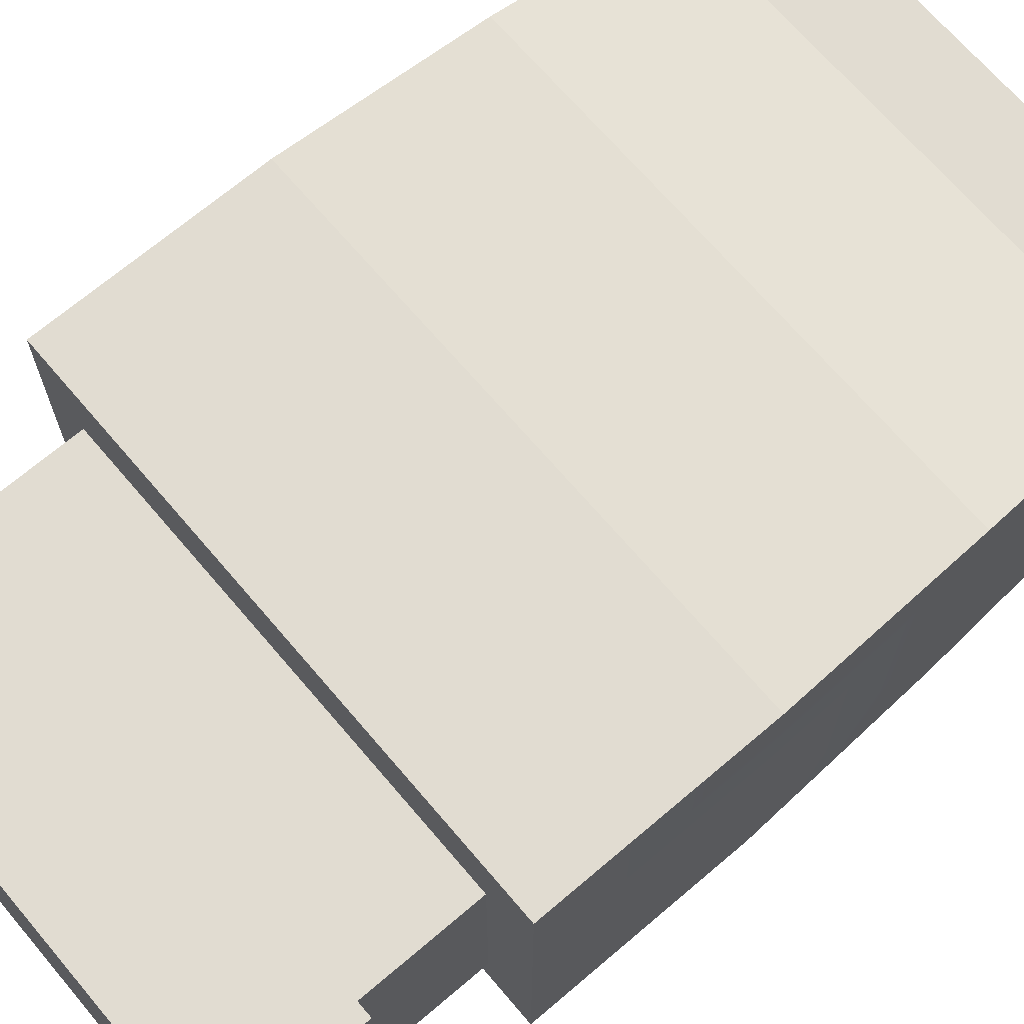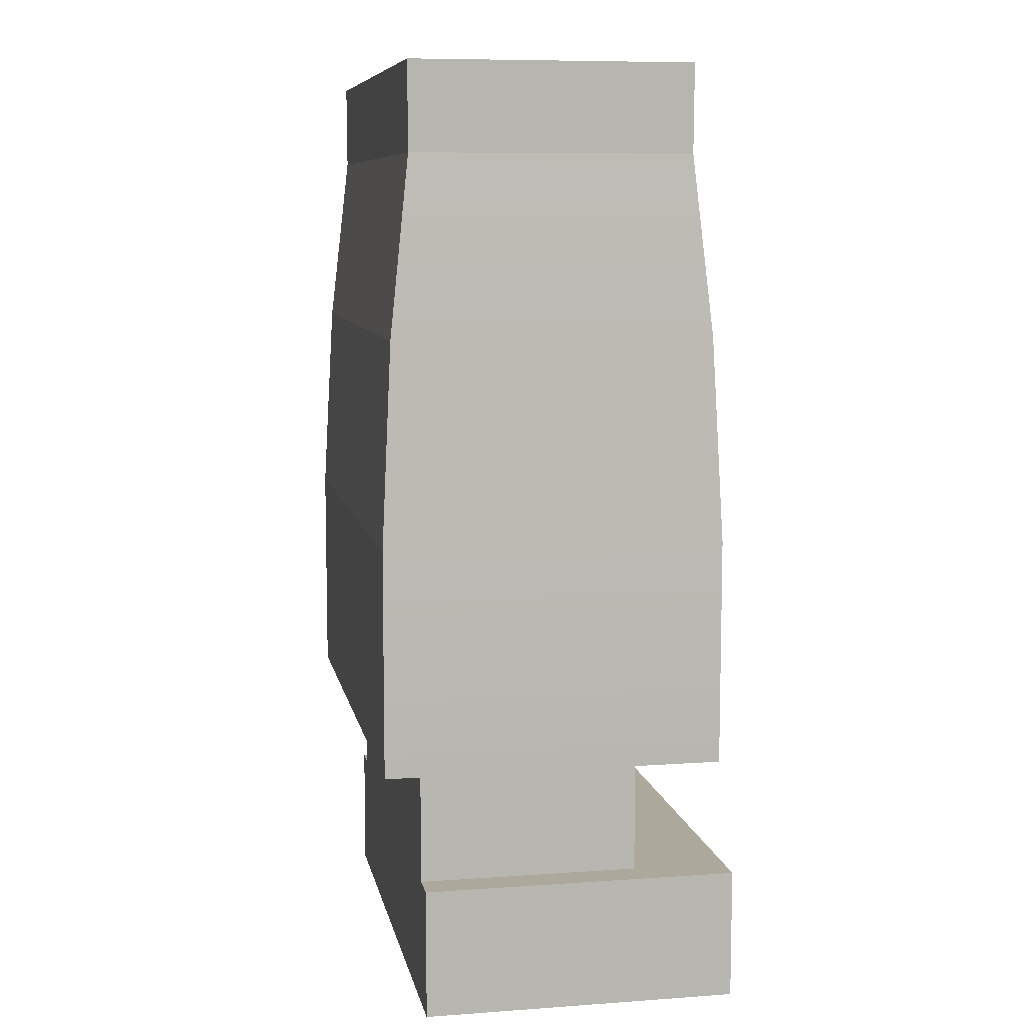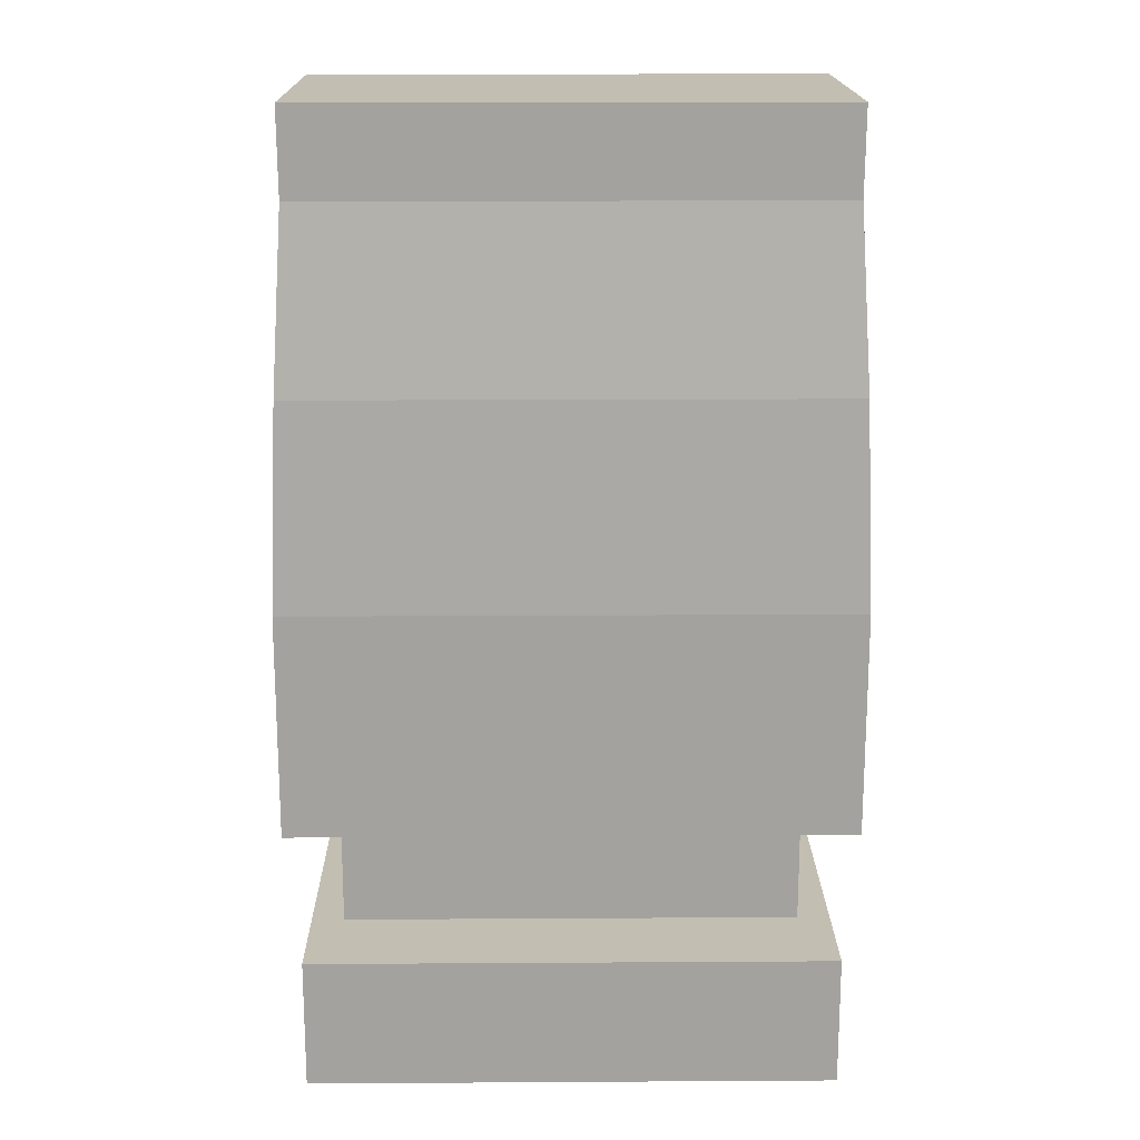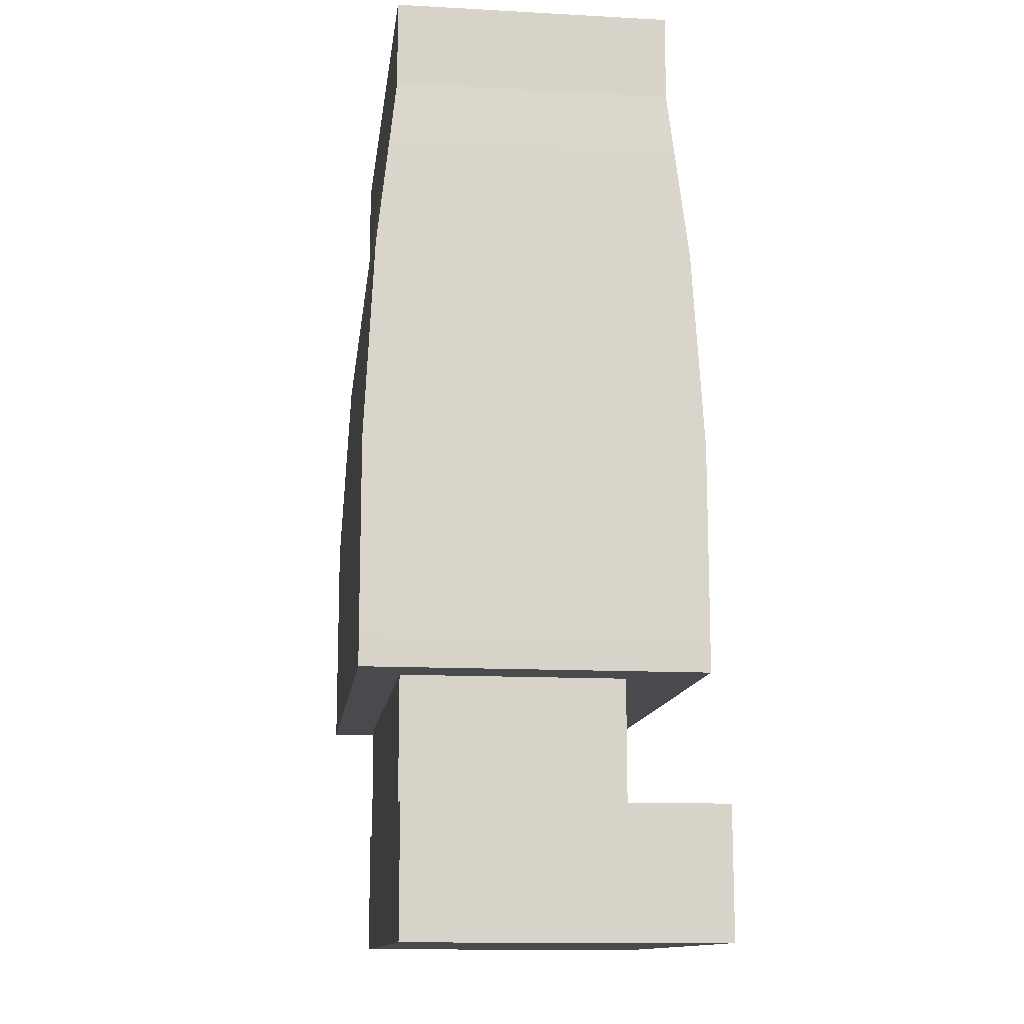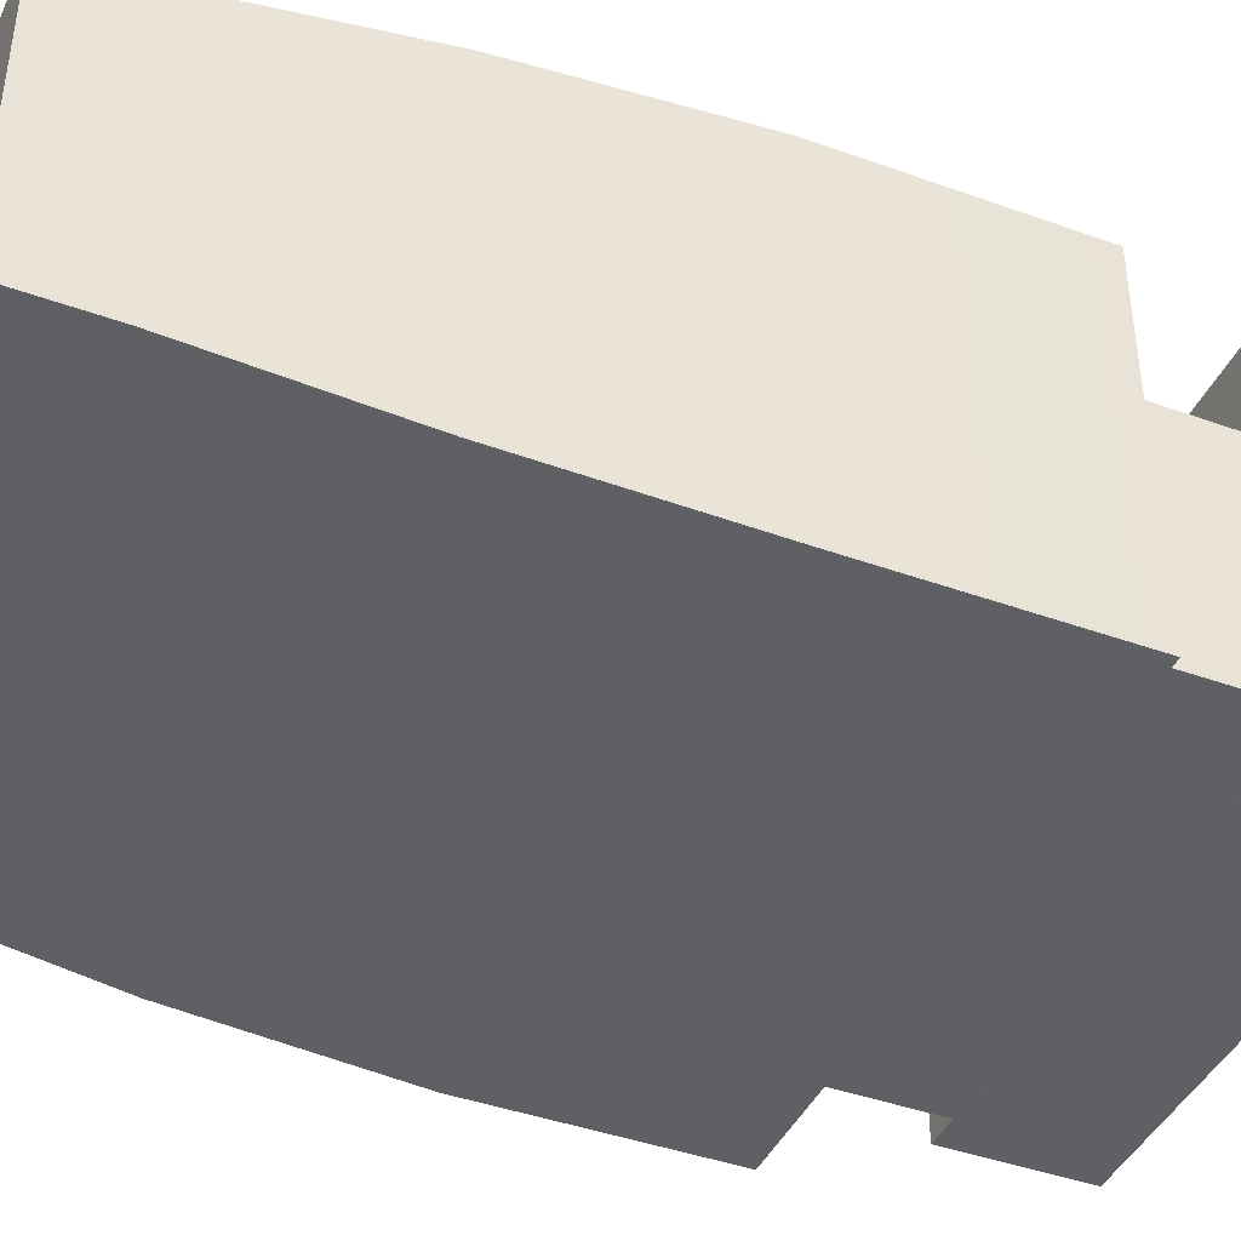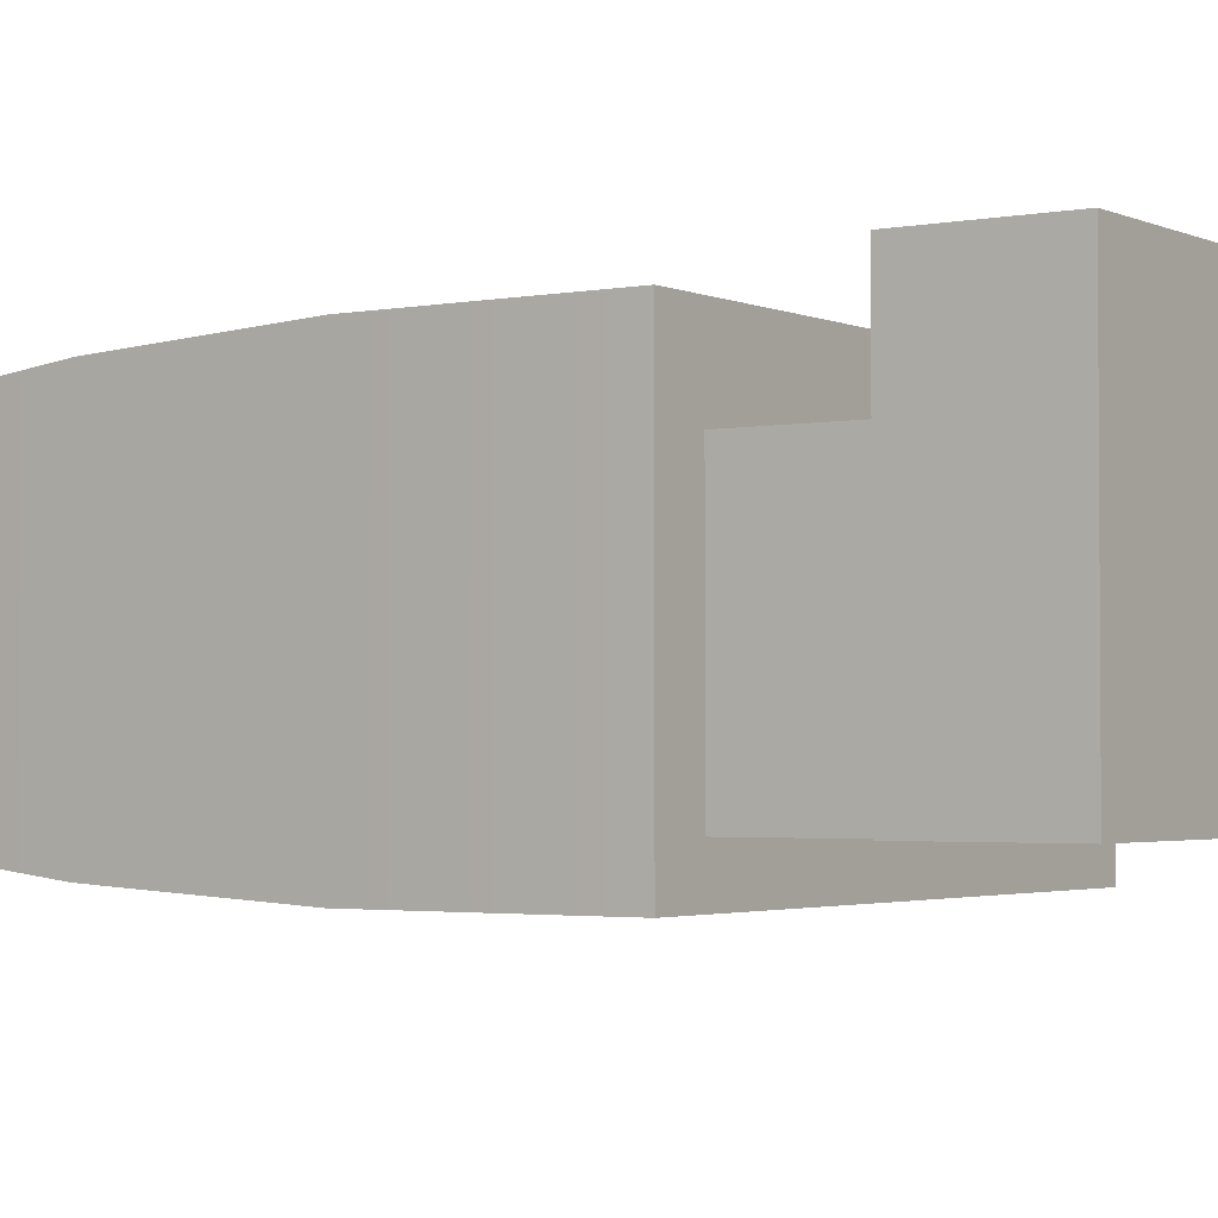
<metadata>
{"format":"obj","ext":"obj","renderer":"f3d","projection":"perspective","resolution":1024,"background":"white","views":[{"elev":69.0,"azim":49.6,"up":"+Z"},{"elev":8.5,"azim":-100.9,"up":"+Y"},{"elev":17.5,"azim":-0.7,"up":"+Y"},{"elev":-13.0,"azim":-97.0,"up":"+Y"},{"elev":-42.1,"azim":-113.4,"up":"+Z"},{"elev":-2.5,"azim":-55.9,"up":"+Z"}]}
</metadata>
<code>
g avatar_lee_gun_legs_mesh
v 0.2483 0.1241 0.151
v 0 0.1241 0.151
v 0 0.1241 -0.1513
v 0.2483 0.1241 -0.1513
v 0.2483 0.1241 -0.1513
v 0 0.1241 -0.1513
v 0 0 -0.1513
v 0.2483 0 -0.1513
v 0.08825 0.4545 0.1308
v 0.08825 0.2417 0.1308
v -0.08825 0.2417 0.1308
v -0.08825 0.4545 0.1308
v 0.2648 0.4545 0.1308
v 0.2648 0.2417 0.1308
v -0.2648 0.2417 0.1308
v -0.2648 0.4545 0.1308
v 0.2648 0.2417 -0.1916
v 0.2648 0.2417 -0.03038
v 0.2648 0.4545 -0.03038
v 0.2648 0.4545 -0.1916
v 0.2648 0.4545 0.1308
v 0.2572 0.6474 0.1209
v 0.2572 0.6474 -0.03038
v 0.2648 0.2417 0.1308
v 0.2477 0.8155 0.1022
v 0.2477 0.8155 -0.03038
v 0.2572 0.6474 -0.1817
v 0.2477 0.8155 -0.1629
v 0.2483 0 -0.1513
v 0.2483 -5.919e-08 0.151
v 0.2483 0.1241 0.151
v 0.2483 0.1241 -0.1513
v 0.2477 0.8155 -0.03038
v 0.2477 0.8155 0.1022
v 0.2483 0.8979 0.1025
v 0.2483 0.8979 -0.03038
v 0.2477 0.8155 -0.1629
v 0.2483 0.8979 -0.1632
v 0.08825 0.2417 -0.03038
v -0.08825 0.2417 -0.03038
v -0.08825 0.2417 0.1308
v 0.08825 0.2417 0.1308
v 0.2648 0.2417 -0.03038
v 0.2648 0.2417 -0.1916
v 0.08825 0.2417 -0.1916
v 0.2648 0.2417 0.1308
v -0.2648 0.2417 0.1308
v -0.2648 0.2417 -0.03038
v -0.08825 0.2417 -0.1916
v -0.2648 0.2417 -0.1916
v -0.2648 0.4545 -0.1916
v -0.2572 0.6474 -0.1817
v -0.2572 0.6474 -0.03038
v -0.2648 0.4545 -0.03038
v -0.2572 0.6474 0.1209
v -0.2648 0.4545 0.1308
v -0.2648 0.2417 -0.1916
v -0.2648 0.2417 -0.03038
v -0.2648 0.2417 0.1308
v -0.2477 0.8155 0.1022
v -0.2477 0.8155 -0.03038
v -0.2477 0.8155 -0.1629
v 0.2172 0.2494 0.06033
v 0.2172 0.1241 0.06033
v 0 0.1241 0.06033
v 0 0.2494 0.06033
v 0.2483 0 -0.1513
v 0 0 -0.1513
v 0 -5.919e-08 0.151
v 0.2483 -5.919e-08 0.151
v 0.2483 0.1241 0.151
v 0.2483 -5.919e-08 0.151
v 0 -5.919e-08 0.151
v 0 0.1241 0.151
v 0 0 -0.1513
v 0 0.1241 -0.1513
v 0 0.1241 0.151
v 0 -5.919e-08 0.151
v -0.2483 0.1241 0.151
v -0.2483 0.1241 -0.1513
v 0 0.1241 -0.1513
v 0 0.1241 0.151
v -0.2483 0.1241 -0.1513
v -0.2483 0 -0.1513
v 0 0 -0.1513
v 0 0.1241 -0.1513
v -0.08573 0.6474 -0.1817
v -0.2572 0.6474 -0.1817
v -0.2648 0.4545 -0.1916
v -0.08825 0.4545 -0.1916
v 0.08573 0.6474 -0.1817
v 0.08825 0.4545 -0.1916
v 0.2572 0.6474 -0.1817
v 0.2648 0.4545 -0.1916
v -0.2483 0 -0.1513
v -0.2483 0.1241 -0.1513
v -0.2483 0.1241 0.151
v -0.2483 -5.919e-08 0.151
v -0.2477 0.8155 -0.1629
v -0.2483 0.8979 -0.1632
v -0.2483 0.8979 -0.03038
v -0.2477 0.8155 -0.03038
v -0.2483 0.8979 0.1025
v -0.2477 0.8155 0.1022
v -0.08257 0.8155 -0.1629
v -0.2477 0.8155 -0.1629
v -0.2572 0.6474 -0.1817
v -0.08573 0.6474 -0.1817
v 0.08257 0.8155 -0.1629
v 0.08573 0.6474 -0.1817
v 0.2477 0.8155 -0.1629
v 0.2572 0.6474 -0.1817
v -0.2172 0.2494 0.06033
v 0 0.2494 0.06033
v 0 0.1241 0.06033
v -0.2172 0.1241 0.06033
v -0.2483 0 -0.1513
v -0.2483 -5.919e-08 0.151
v 0 -5.919e-08 0.151
v 0 0 -0.1513
v -0.08573 0.6474 0.1209
v -0.08825 0.4545 0.1308
v -0.2648 0.4545 0.1308
v -0.2572 0.6474 0.1209
v 0.08573 0.6474 0.1209
v 0.08825 0.4545 0.1308
v 0.2572 0.6474 0.1209
v 0.2648 0.4545 0.1308
v -0.2483 0.1241 0.151
v 0 0.1241 0.151
v 0 -5.919e-08 0.151
v -0.2483 -5.919e-08 0.151
v -0.08257 0.8155 0.1022
v -0.08573 0.6474 0.1209
v -0.2572 0.6474 0.1209
v -0.2477 0.8155 0.1022
v 0.08257 0.8155 0.1022
v 0.08573 0.6474 0.1209
v 0.2477 0.8155 0.1022
v 0.2572 0.6474 0.1209
v 0 0 -0.1513
v 0 -5.919e-08 0.151
v 0 0.1241 0.151
v 0 0.1241 -0.1513
v -0.08825 0.4545 -0.1916
v -0.2648 0.4545 -0.1916
v -0.2648 0.2417 -0.1916
v -0.08825 0.2417 -0.1916
v 0.08825 0.4545 -0.1916
v 0.08825 0.2417 -0.1916
v 0.2648 0.4545 -0.1916
v 0.2648 0.2417 -0.1916
v 0.08276 0.8979 -0.1632
v -0.08276 0.8979 -0.1632
v -0.08257 0.8155 -0.1629
v 0.08257 0.8155 -0.1629
v 0.2483 0.8979 -0.1632
v 0.2477 0.8155 -0.1629
v -0.2477 0.8155 -0.1629
v -0.2483 0.8979 -0.1632
v 0.08276 0.8979 0.1025
v 0.08257 0.8155 0.1022
v -0.08257 0.8155 0.1022
v -0.08276 0.8979 0.1025
v 0.2483 0.8979 0.1025
v 0.2477 0.8155 0.1022
v -0.2477 0.8155 0.1022
v -0.2483 0.8979 0.1025
v 0 0.1241 -0.1513
v 0 0.2494 -0.1513
v 0 0.2494 0.06033
v 0 0.1241 0.06033
v 0 0.1241 -0.1513
v 0.2172 0.1241 -0.1513
v 0.2172 0.2494 -0.1513
v 0 0.2494 -0.1513
v 0.2172 0.1241 -0.1513
v 0.2172 0.1241 0.06033
v 0.2172 0.2494 0.06033
v 0.2172 0.2494 -0.1513
v 0 0.1241 -0.1513
v 0 0.1241 0.06033
v 0 0.2494 0.06033
v 0 0.2494 -0.1513
v 0 0.1241 -0.1513
v 0 0.2494 -0.1513
v -0.2172 0.2494 -0.1513
v -0.2172 0.1241 -0.1513
v -0.2172 0.1241 -0.1513
v -0.2172 0.2494 -0.1513
v -0.2172 0.2494 0.06033
v -0.2172 0.1241 0.06033
v 0.2483 0.8979 -0.1632
v 0.2483 0.8979 -0.03038
v 0.08276 0.8979 -0.03038
v 0.08276 0.8979 -0.1632
v -0.08276 0.8979 -0.03038
v -0.08276 0.8979 -0.1632
v -0.2483 0.8979 -0.03038
v -0.2483 0.8979 -0.1632
v 0.08276 0.8979 0.1025
v 0.2483 0.8979 0.1025
v -0.08276 0.8979 0.1025
v -0.2483 0.8979 0.1025
g avatar_lee_gun_legs_mesh_0
f 3 2 1
f 4 3 1
f 7 6 5
f 8 7 5
f 11 10 9
f 12 11 9
f 9 10 13
f 10 14 13
f 15 11 12
f 16 15 12
f 19 18 17
f 20 19 17
f 19 21 18
f 22 21 19
f 23 22 19
f 23 19 20
f 21 24 18
f 25 22 23
f 26 25 23
f 26 23 27
f 27 23 20
f 28 26 27
f 31 30 29
f 32 31 29
f 35 34 33
f 36 35 33
f 36 33 37
f 38 36 37
f 41 40 39
f 42 41 39
f 42 39 43
f 43 39 44
f 39 45 44
f 39 40 45
f 46 42 43
f 41 47 40
f 47 48 40
f 40 48 49
f 40 49 45
f 48 50 49
f 53 52 51
f 54 53 51
f 55 53 54
f 56 55 54
f 54 51 57
f 58 54 57
f 56 54 58
f 59 56 58
f 55 60 53
f 60 61 53
f 53 61 52
f 61 62 52
f 65 64 63
f 66 65 63
f 69 68 67
f 70 69 67
f 73 72 71
f 74 73 71
f 77 76 75
f 78 77 75
f 81 80 79
f 82 81 79
f 85 84 83
f 86 85 83
f 89 88 87
f 90 89 87
f 90 87 91
f 92 90 91
f 92 91 93
f 94 92 93
f 97 96 95
f 98 97 95
f 101 100 99
f 102 101 99
f 103 101 102
f 104 103 102
f 107 106 105
f 108 107 105
f 108 105 109
f 110 108 109
f 110 109 111
f 112 110 111
f 115 114 113
f 116 115 113
f 119 118 117
f 120 119 117
f 123 122 121
f 124 123 121
f 121 122 125
f 122 126 125
f 125 126 127
f 126 128 127
f 131 130 129
f 132 131 129
f 135 134 133
f 136 135 133
f 133 134 137
f 134 138 137
f 137 138 139
f 138 140 139
f 143 142 141
f 144 143 141
f 147 146 145
f 148 147 145
f 148 145 149
f 150 148 149
f 150 149 151
f 152 150 151
f 155 154 153
f 156 155 153
f 156 153 157
f 158 156 157
f 155 159 154
f 159 160 154
f 163 162 161
f 164 163 161
f 161 162 165
f 162 166 165
f 167 163 164
f 168 167 164
f 171 170 169
f 172 171 169
f 175 174 173
f 176 175 173
f 179 178 177
f 180 179 177
f 183 182 181
f 184 183 181
f 187 186 185
f 188 187 185
f 191 190 189
f 192 191 189
f 195 194 193
f 196 195 193
f 197 195 196
f 198 197 196
f 199 197 198
f 200 199 198
f 195 201 194
f 201 202 194
f 203 201 195
f 197 203 195
f 204 203 197
f 199 204 197

</code>
